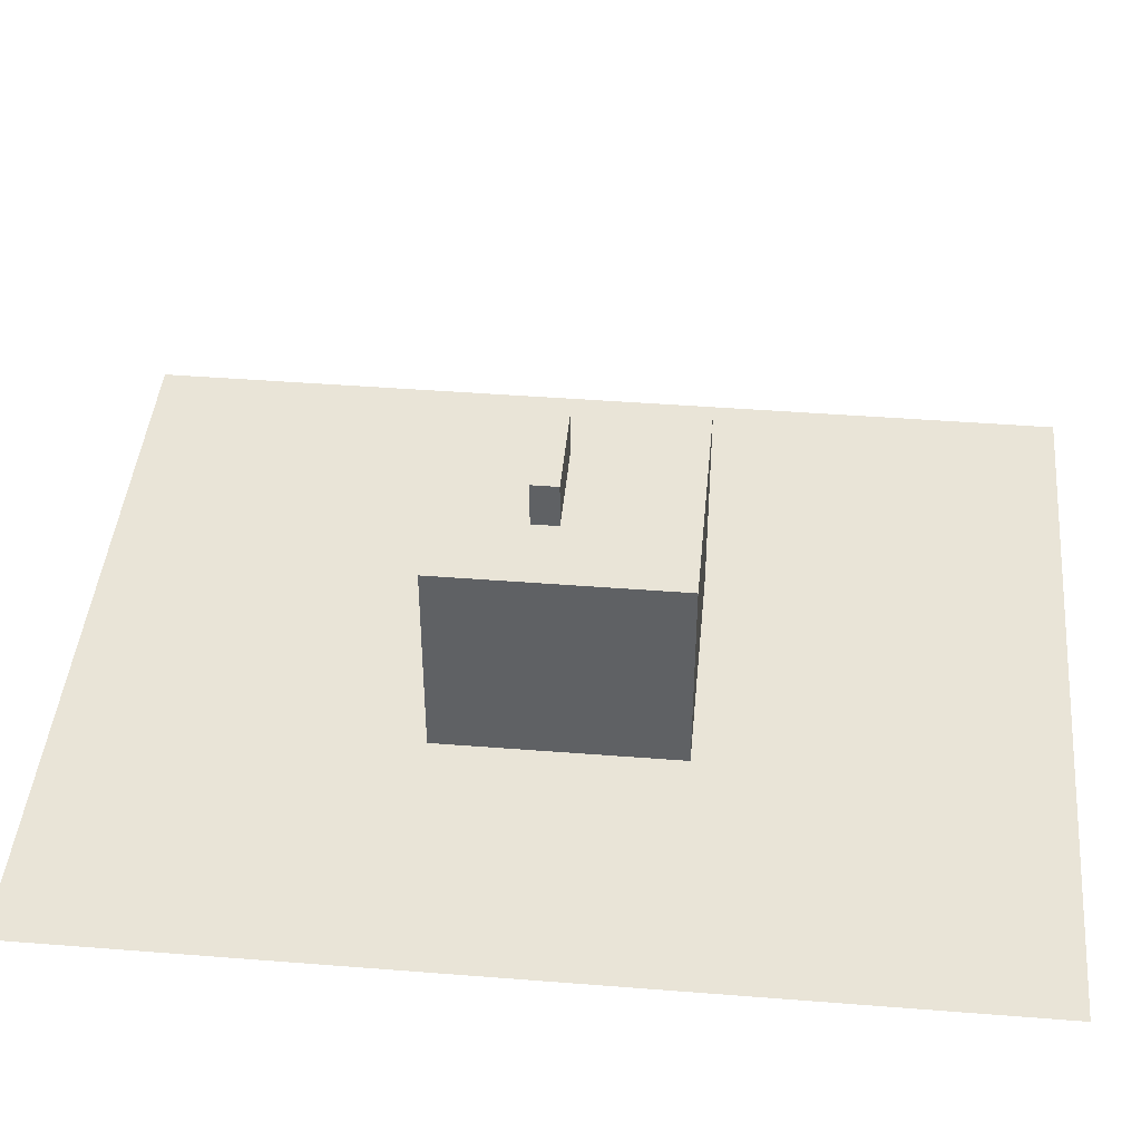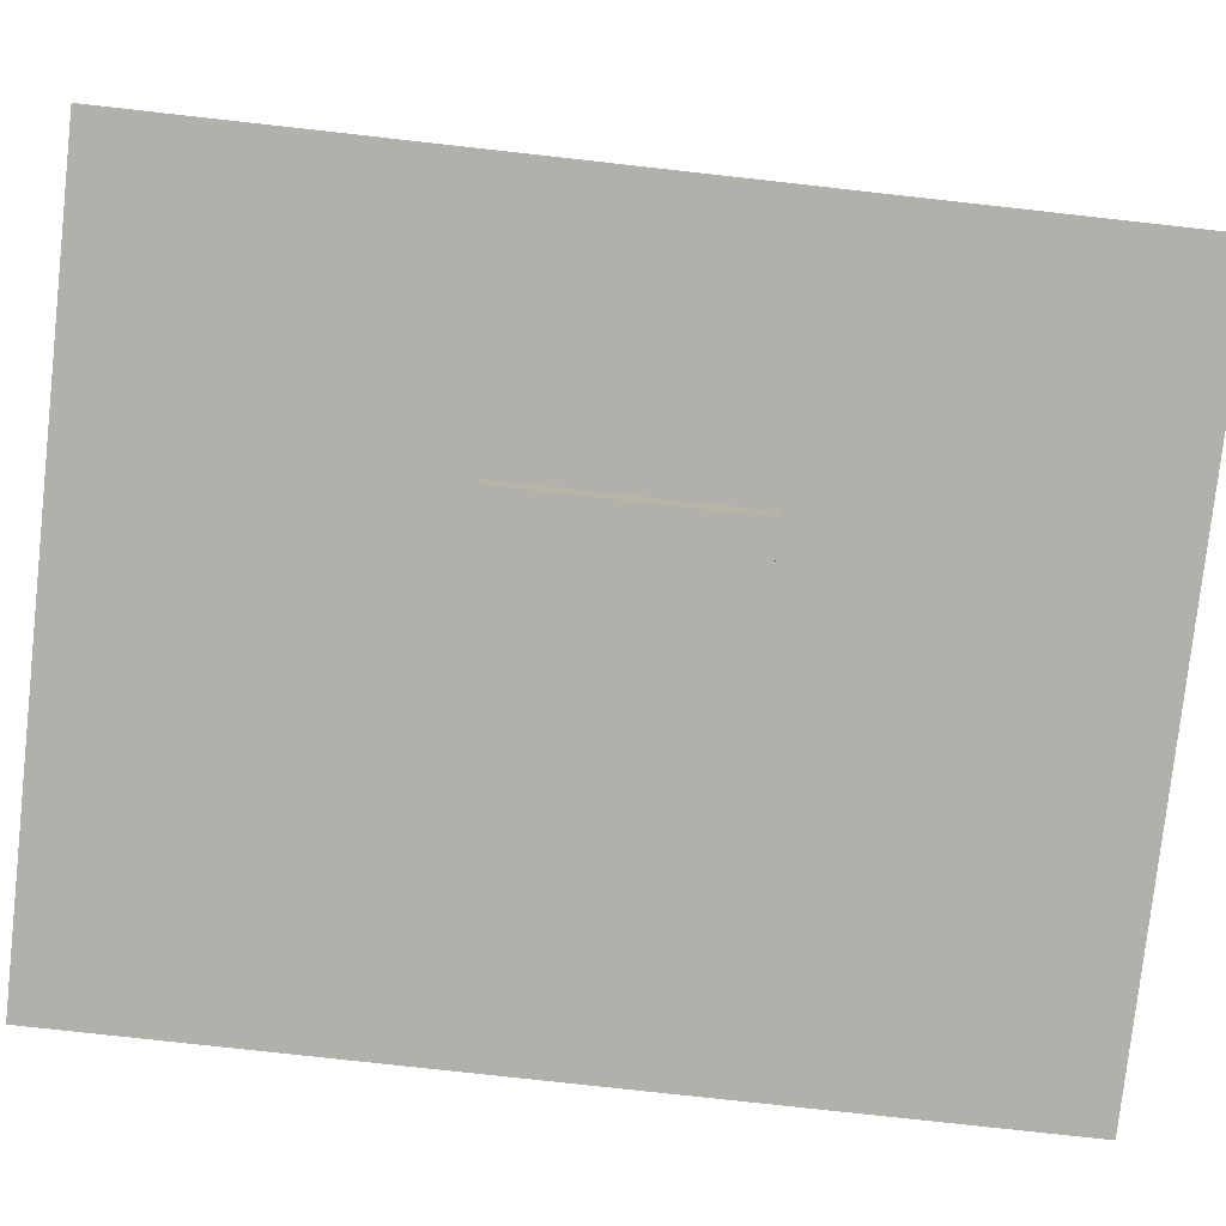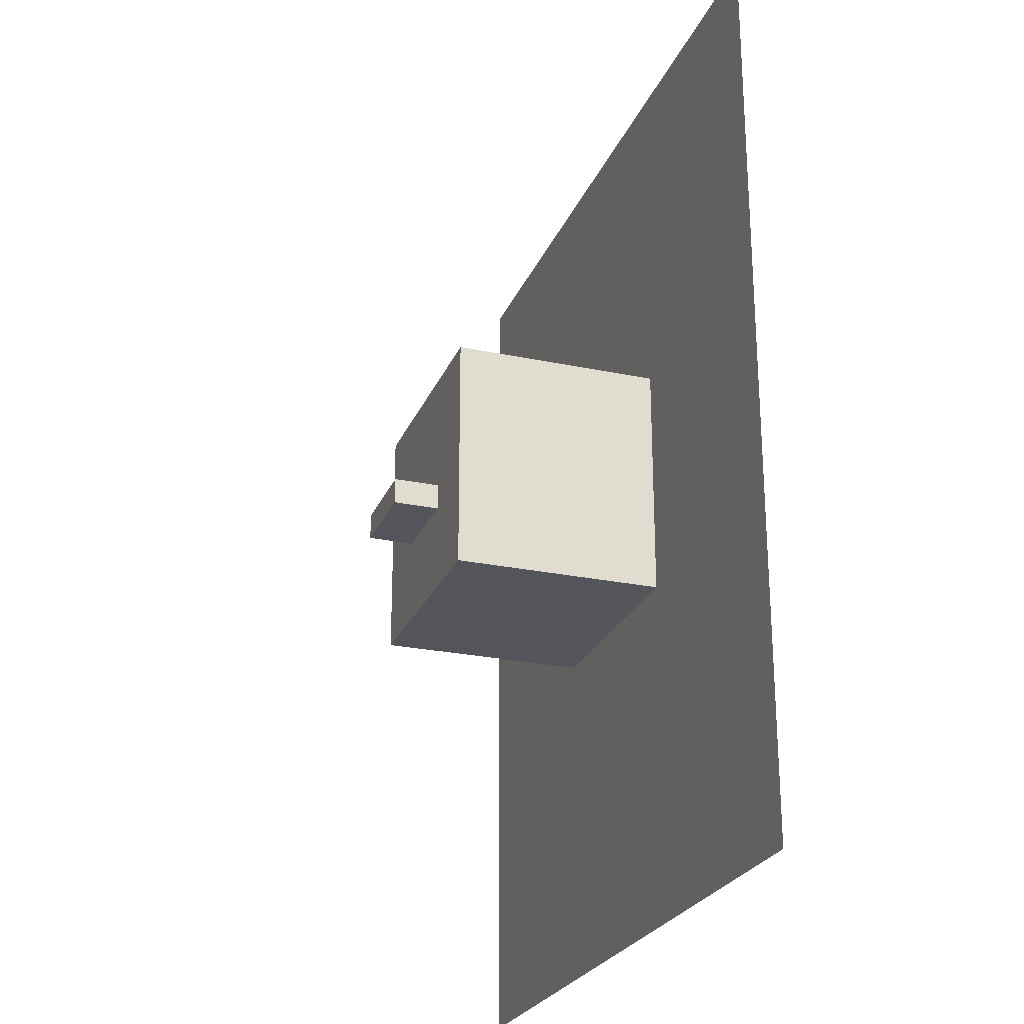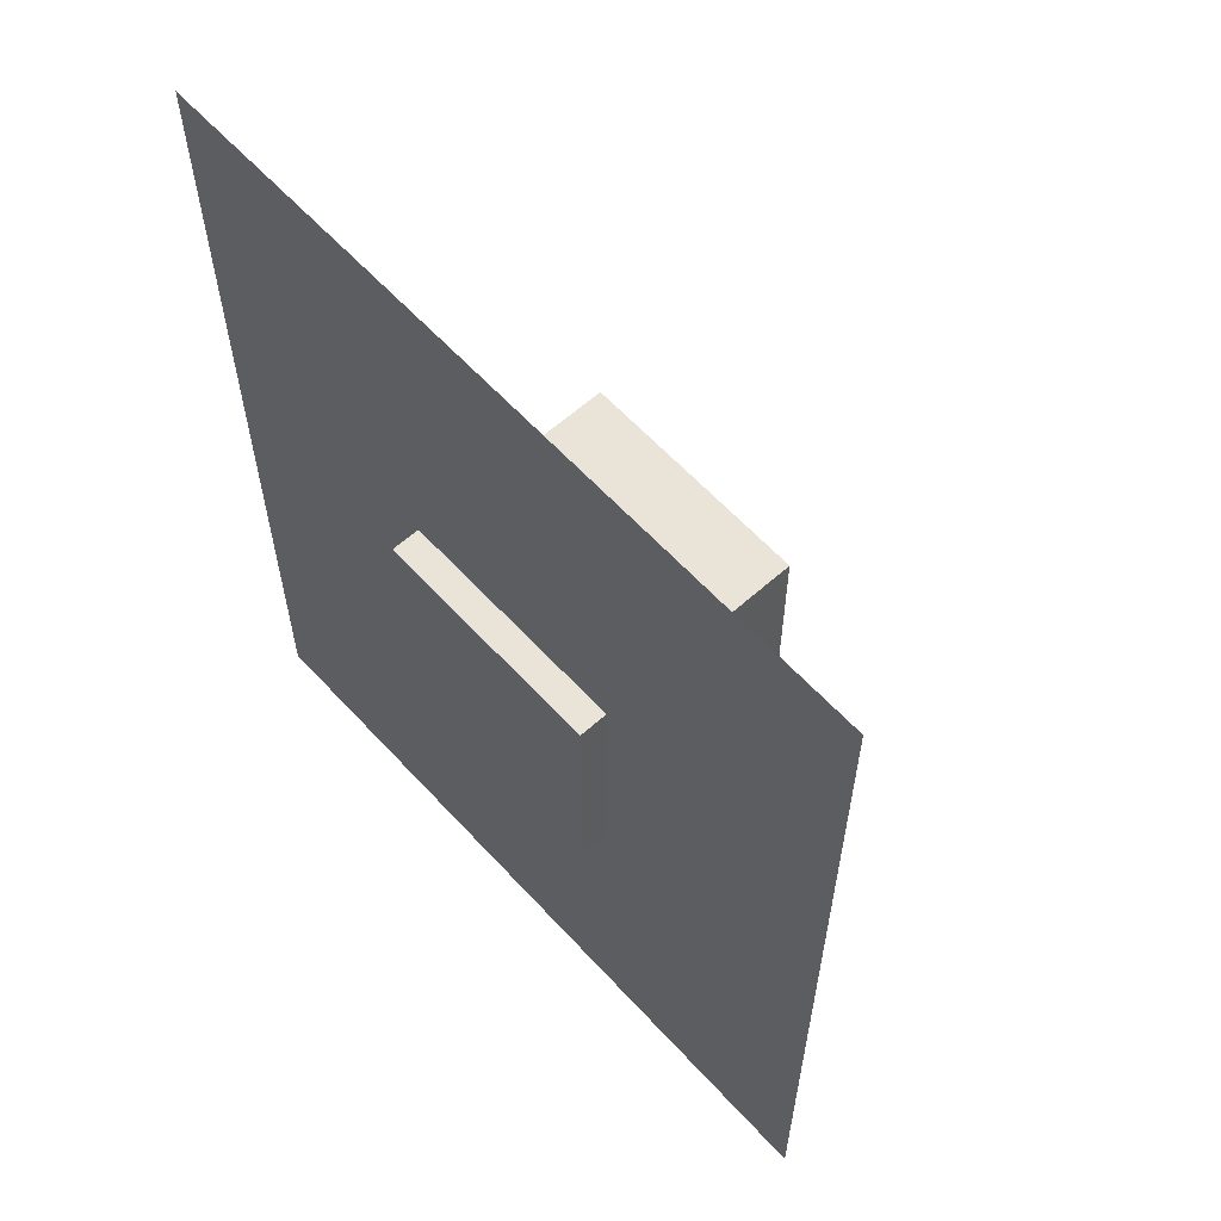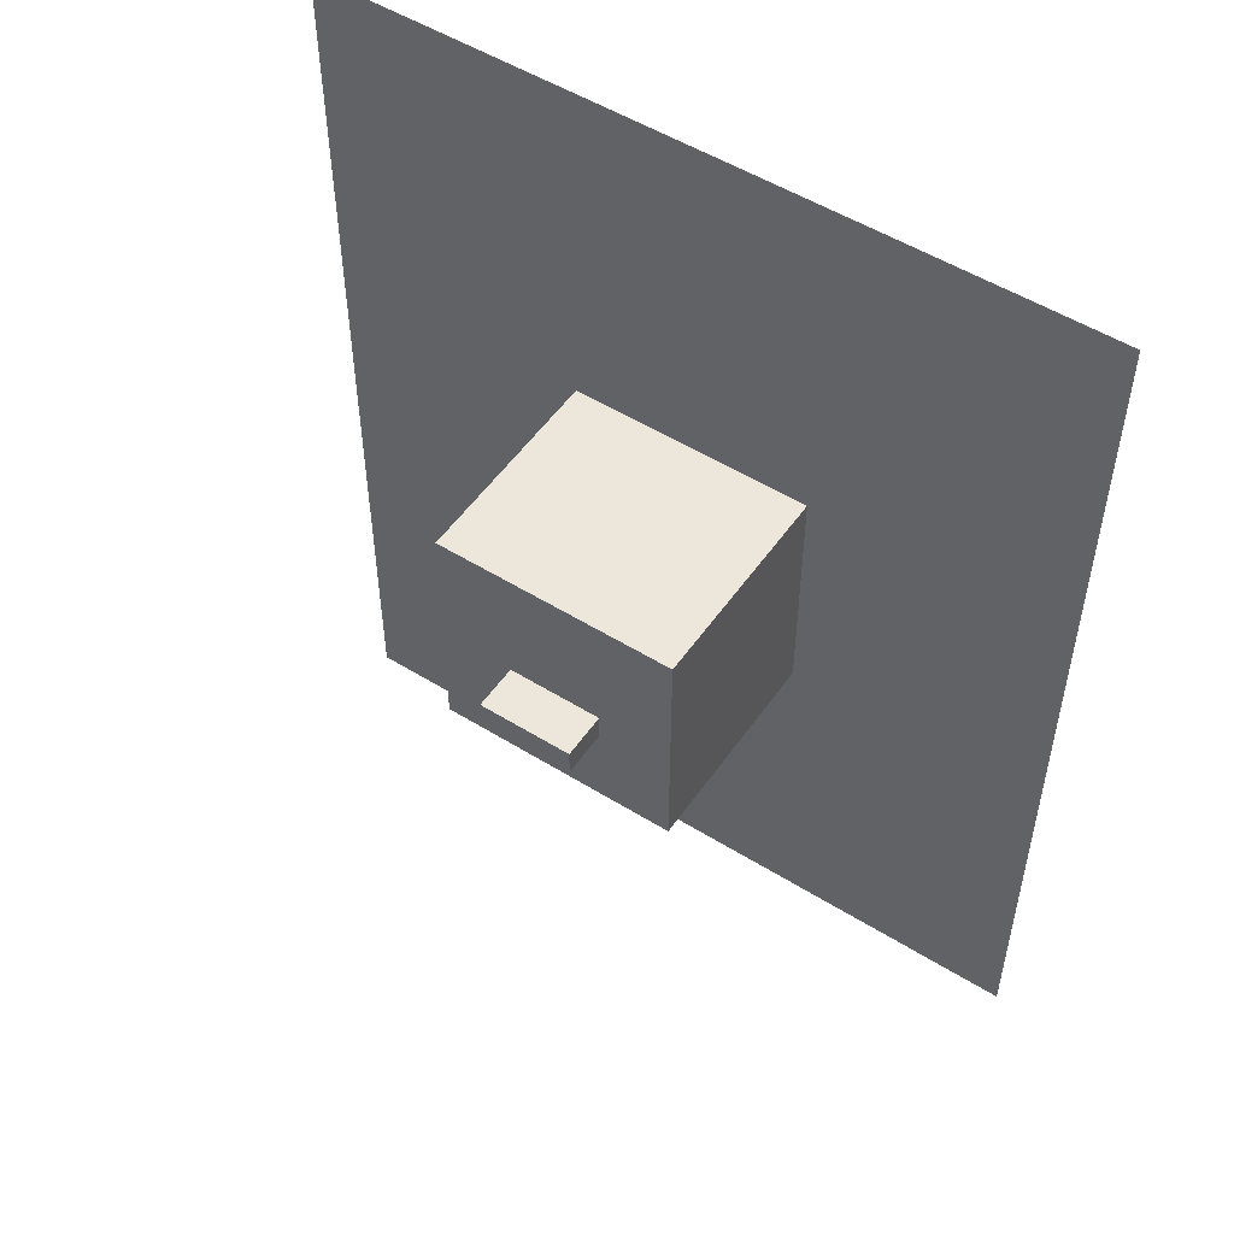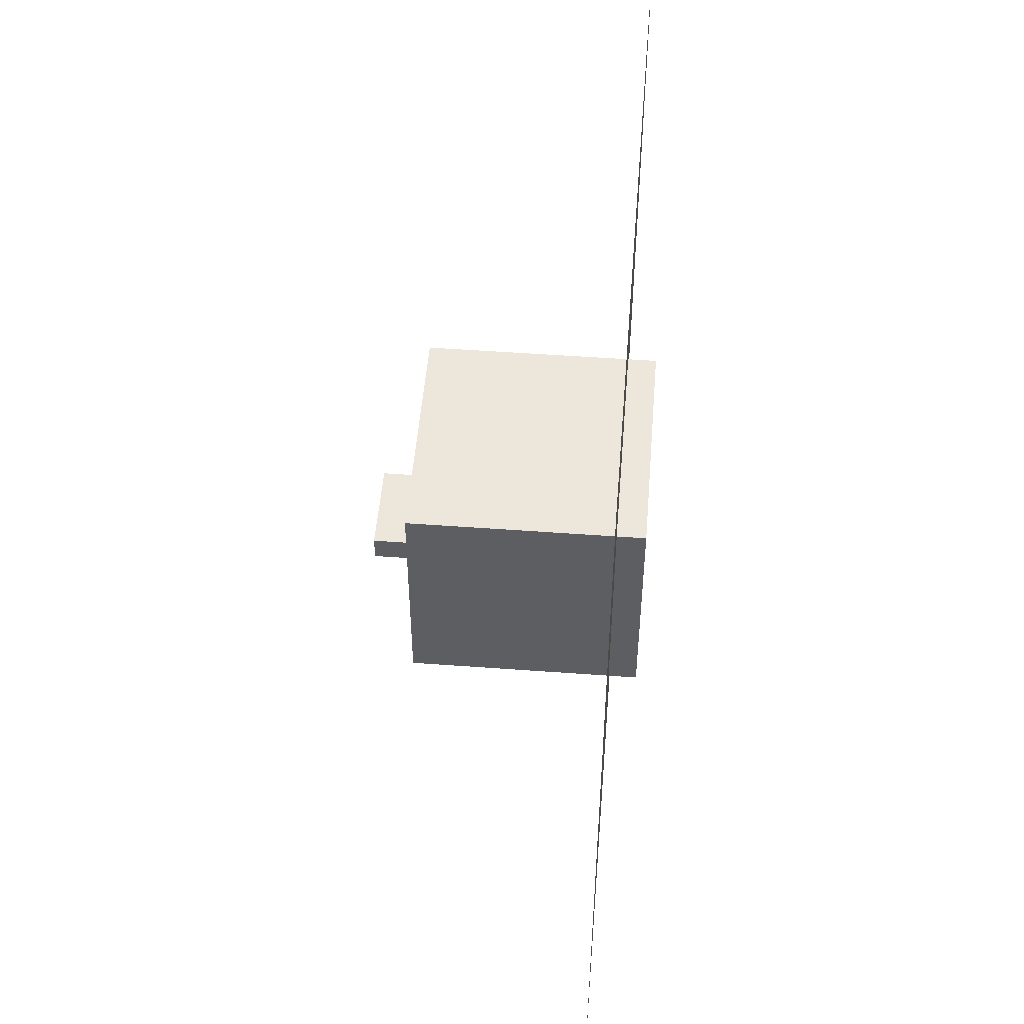
<metadata>
{"format":"obj","ext":"obj","renderer":"f3d","projection":"perspective","resolution":1024,"background":"white","views":[{"elev":43.5,"azim":-84.7,"up":"+Y"},{"elev":-78.5,"azim":83.7,"up":"+Y"},{"elev":-25.0,"azim":-108.9,"up":"+Z"},{"elev":60.8,"azim":47.7,"up":"+Z"},{"elev":52.2,"azim":-146.1,"up":"+Z"},{"elev":50.9,"azim":-85.4,"up":"+Z"}]}
</metadata>
<code>
o Cube.001
v -0.39 1.098 -0.04017
v -0.39 2.578 -0.04017
v -0.39 1.098 -0.2602
v -0.39 2.578 -0.2602
v 0.39 1.098 -0.04017
v 0.39 2.578 -0.04017
v 0.39 1.098 -0.2602
v 0.39 2.578 -0.2602
f 1 2 4 3
f 3 4 8 7
f 7 8 6 5
f 5 6 2 1
f 3 7 5 1
f 8 4 2 6
o Plane
v -3.16 0.441 3.88
v 3.16 0.441 3.88
v -3.16 0.441 -3.88
v 3.16 0.441 -3.88
f 9 10 12 11
o Cube
v 1 0.197 -1
v 1 0.197 1
v -1 0.197 1
v -1 0.197 -1
v 1 2.197 -1
v 1 2.197 1
v -1 2.197 1
v -1 2.197 -1
f 13 14 15 16
f 17 20 19 18
f 13 17 18 14
f 14 18 19 15
f 15 19 20 16
f 17 13 16 20

</code>
